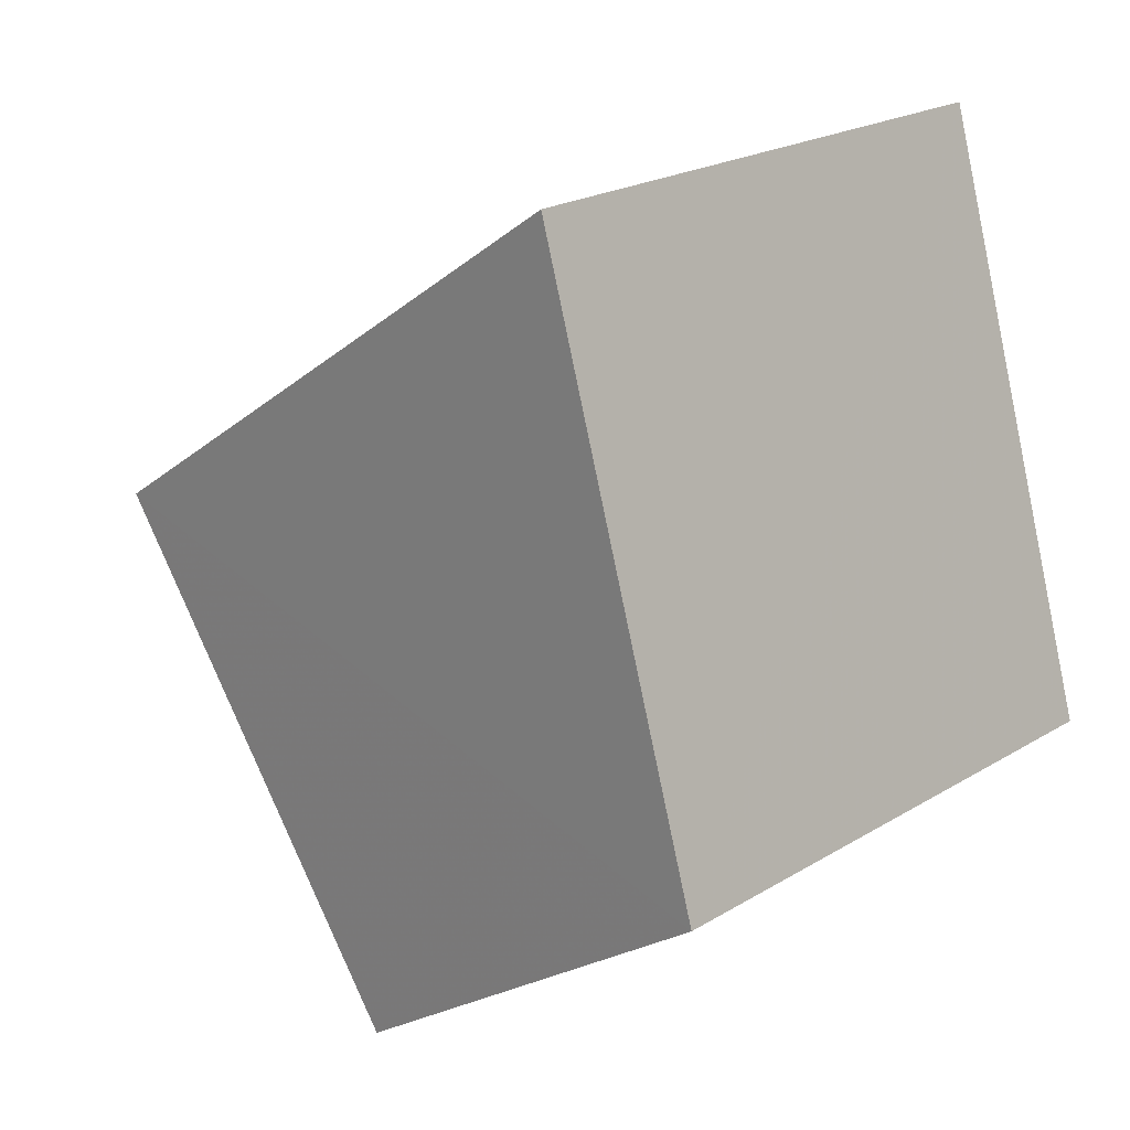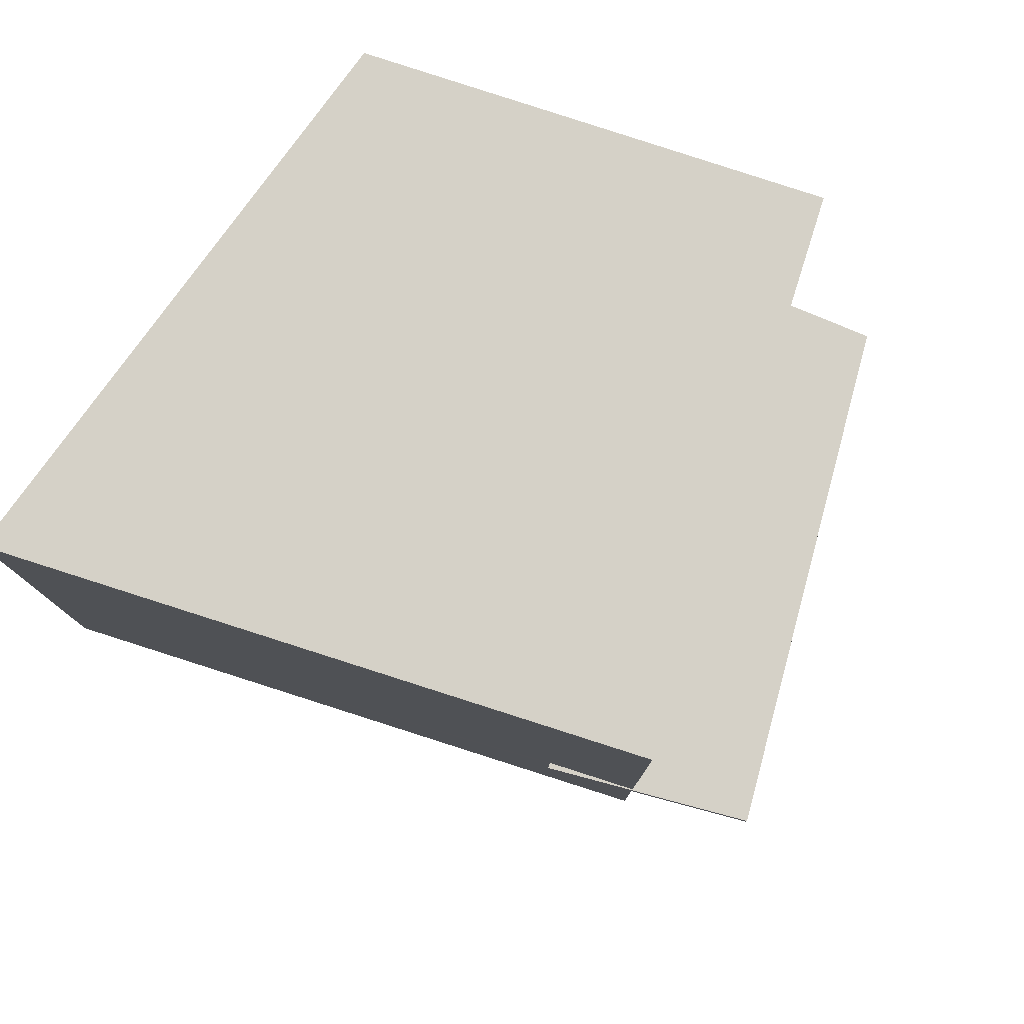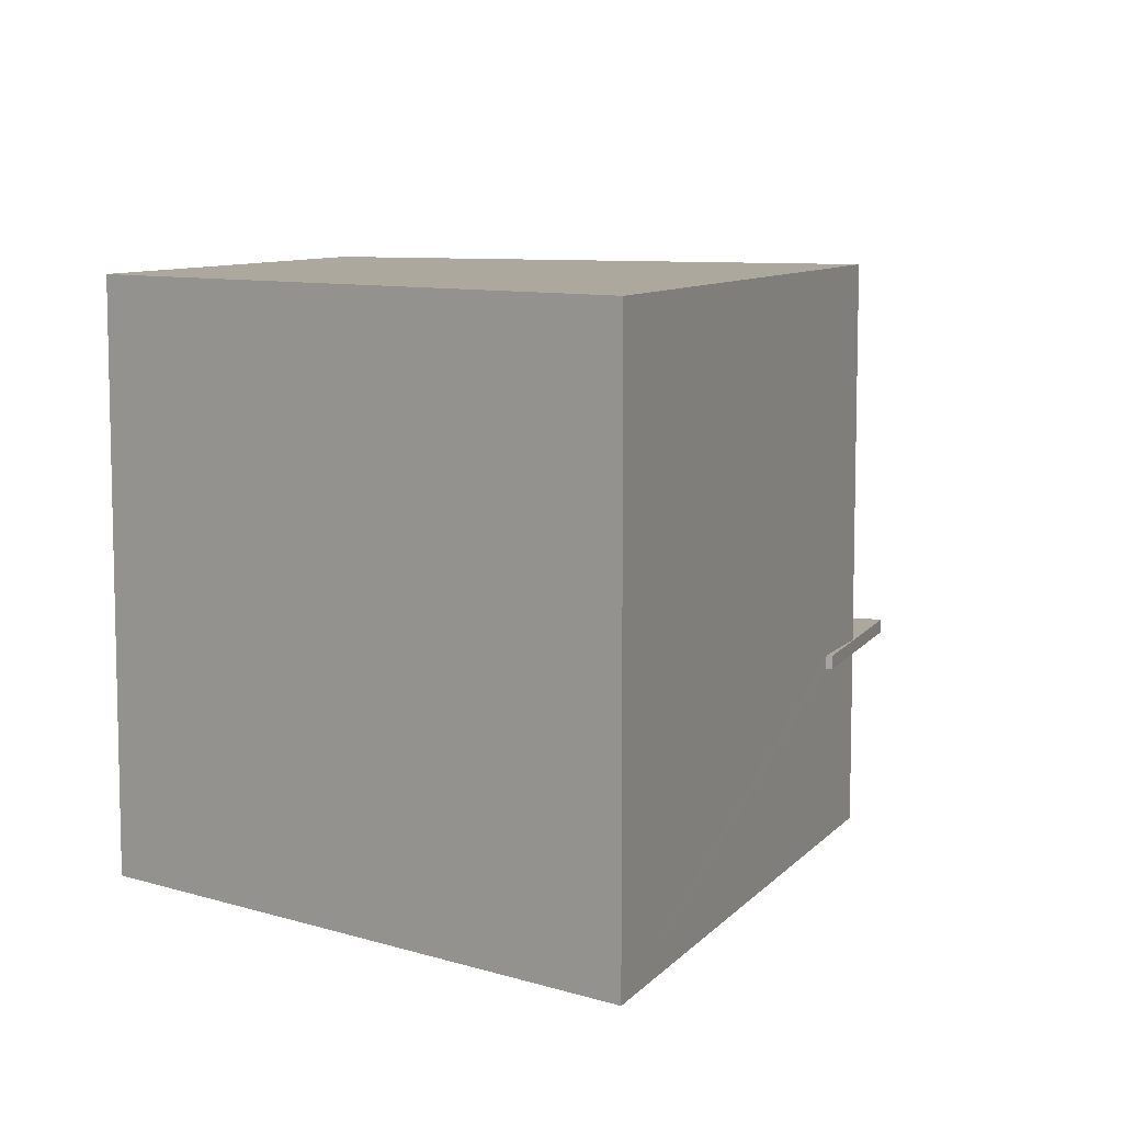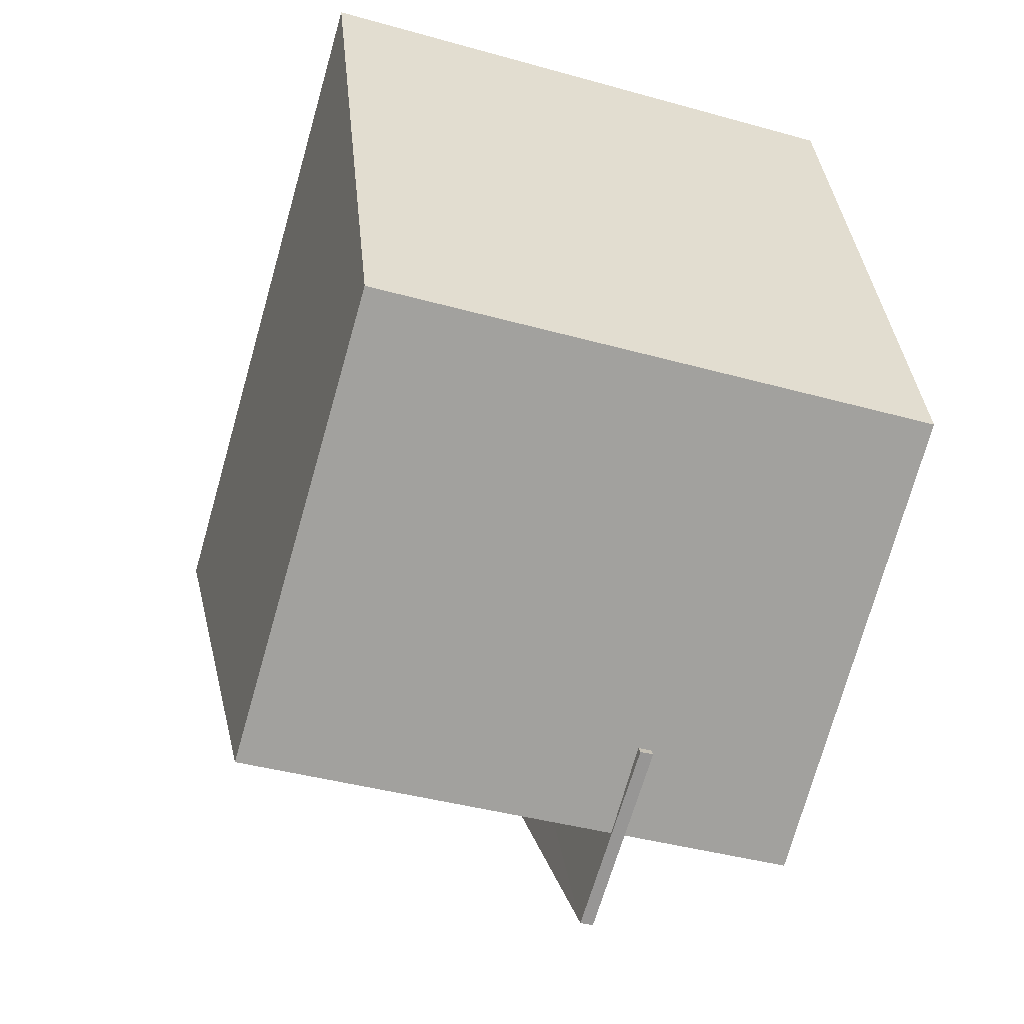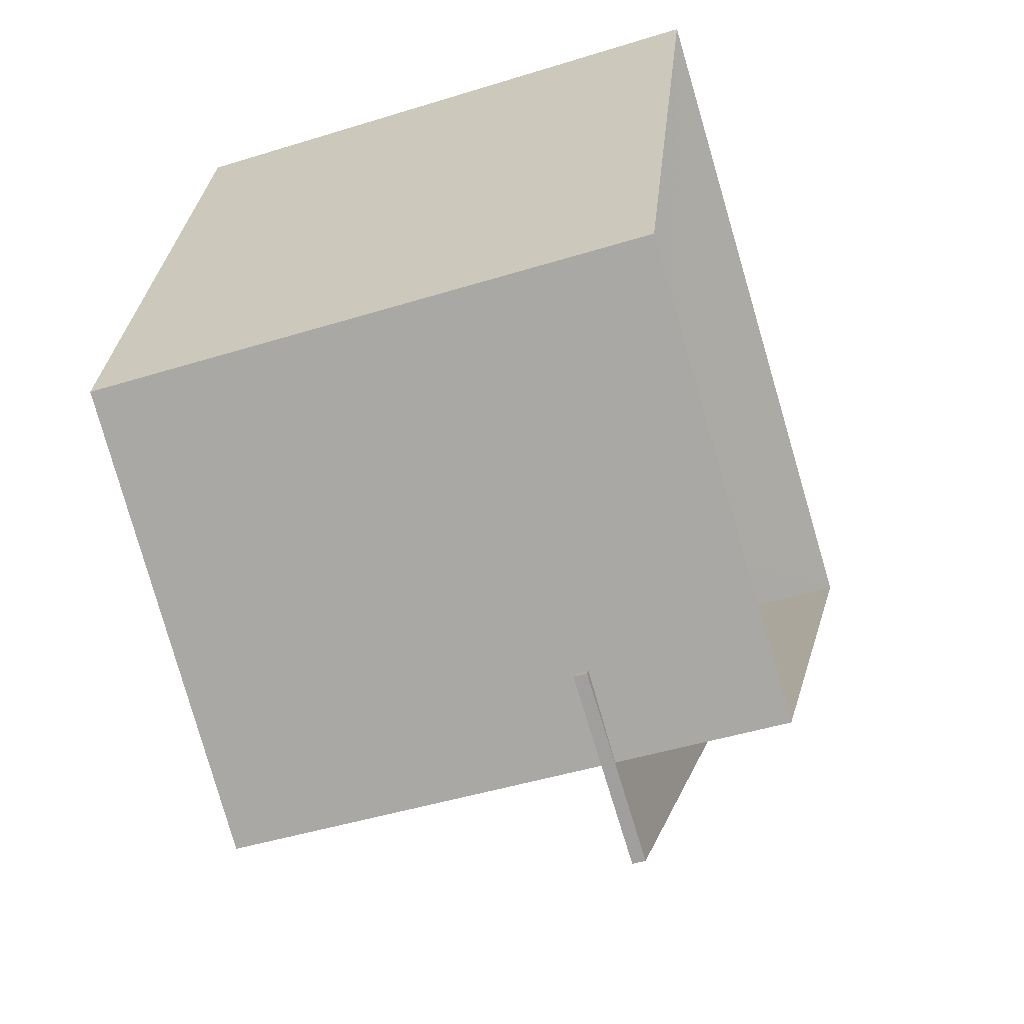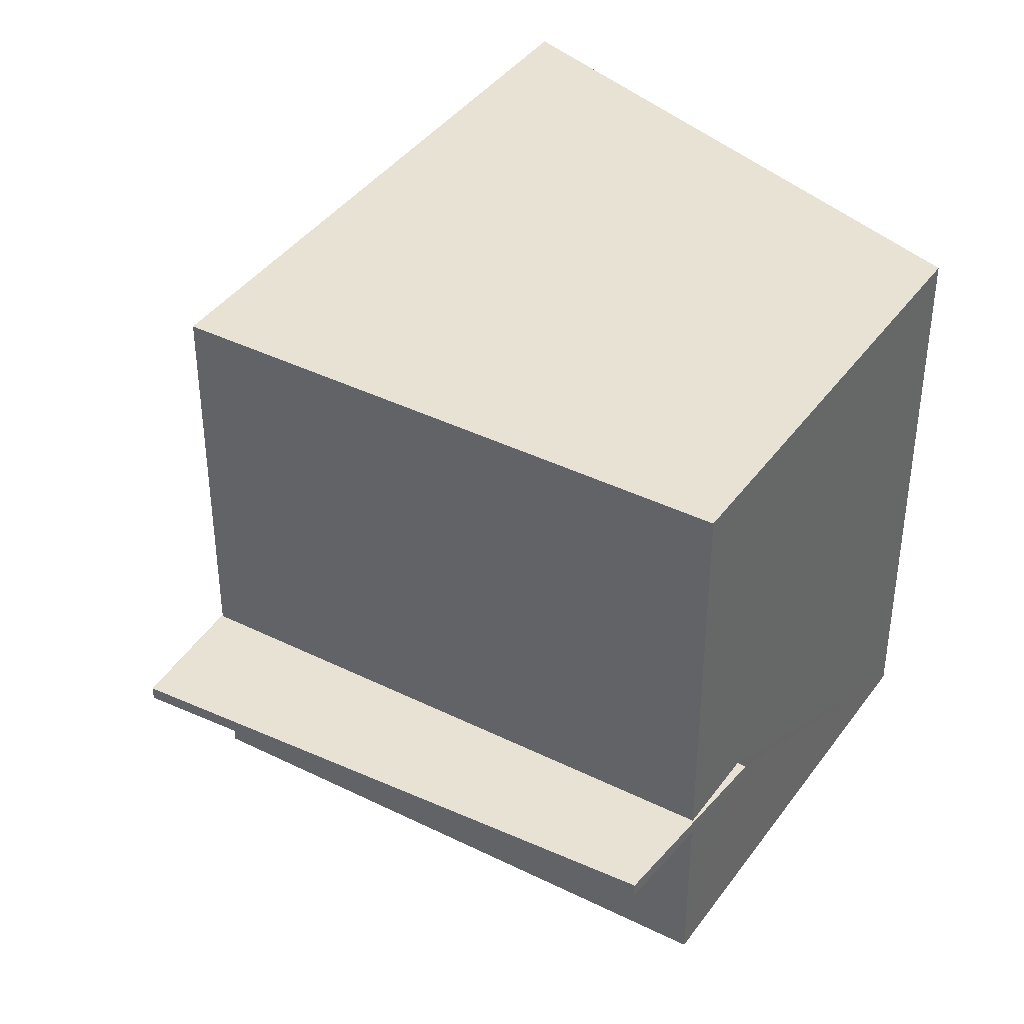
<metadata>
{"format":"obj","ext":"obj","renderer":"f3d","projection":"perspective","resolution":1024,"background":"white","views":[{"elev":21.6,"azim":43.2,"up":"+Y"},{"elev":79.4,"azim":-127.8,"up":"+Z"},{"elev":8.6,"azim":146.5,"up":"+Z"},{"elev":-39.5,"azim":70.7,"up":"+Y"},{"elev":-45.8,"azim":109.7,"up":"+Y"},{"elev":39.8,"azim":-23.9,"up":"+Z"}]}
</metadata>
<code>
v -1.228e+04 -3.749e+04 19.18
v -1.229e+04 -3.749e+04 19.19
v -1.229e+04 -3.749e+04 19.19
v -1.229e+04 -3.748e+04 19.19
v -1.229e+04 -3.748e+04 21.13
v -1.229e+04 -3.748e+04 21.13
v -1.229e+04 -3.749e+04 21.13
v -1.229e+04 -3.749e+04 21.13
v -1.229e+04 -3.749e+04 21.13
v -1.229e+04 -3.749e+04 21.13
v -1.229e+04 -3.749e+04 21.13
v -1.229e+04 -3.749e+04 21.13
v -1.229e+04 -3.749e+04 21.28
v -1.229e+04 -3.749e+04 21.28
v -1.229e+04 -3.749e+04 21.28
v -1.229e+04 -3.749e+04 21.28
v -1.229e+04 -3.748e+04 21.28
v -1.229e+04 -3.748e+04 21.28
v -1.229e+04 -3.749e+04 21.28
v -1.229e+04 -3.749e+04 21.28
v -1.228e+04 -3.749e+04 25.55
v -1.229e+04 -3.748e+04 25.55
v -1.229e+04 -3.749e+04 25.55
v -1.229e+04 -3.749e+04 25.55
f 1 2 3
f 4 1 3
f 5 6 7
f 5 7 8
f 8 7 9
f 10 11 12
f 10 12 9
f 7 10 9
f 13 14 15
f 16 15 14
f 17 18 19
f 20 16 19
f 18 20 19
f 19 16 14
f 21 22 23
f 24 21 23
f 9 20 8
f 9 16 20
f 8 20 18
f 5 8 18
f 13 15 12
f 11 13 12
f 17 5 18
f 17 6 5
f 12 15 16
f 9 12 16
f 19 23 17
f 23 22 17
f 7 6 3
f 3 6 4
f 17 22 4
f 6 17 4
f 21 1 4
f 22 21 4
f 13 21 24
f 21 13 1
f 1 11 2
f 24 14 13
f 2 11 10
f 13 11 1
f 10 3 2
f 10 7 3
f 19 24 23
f 19 14 24

</code>
